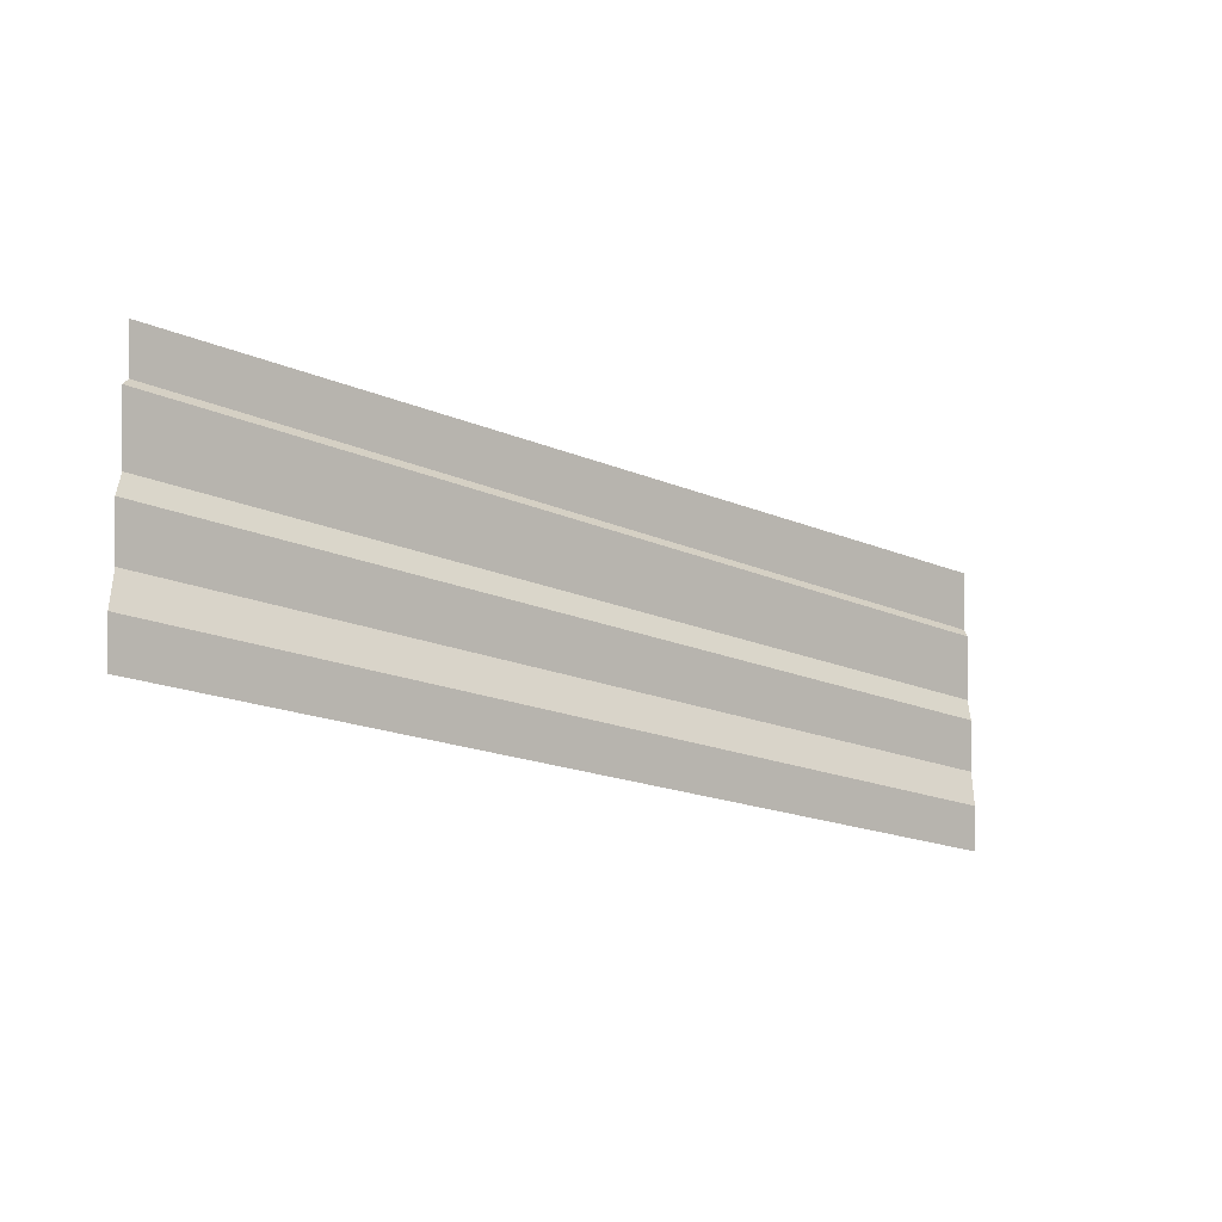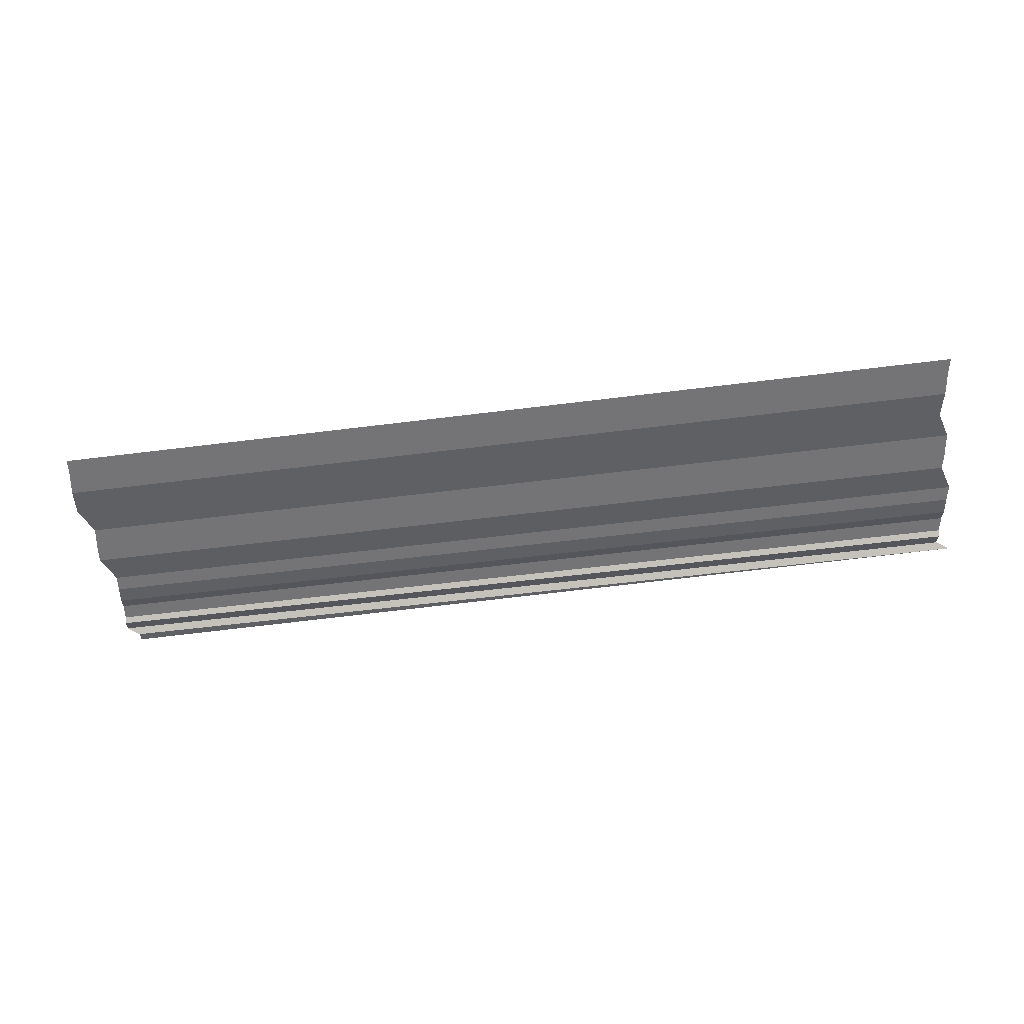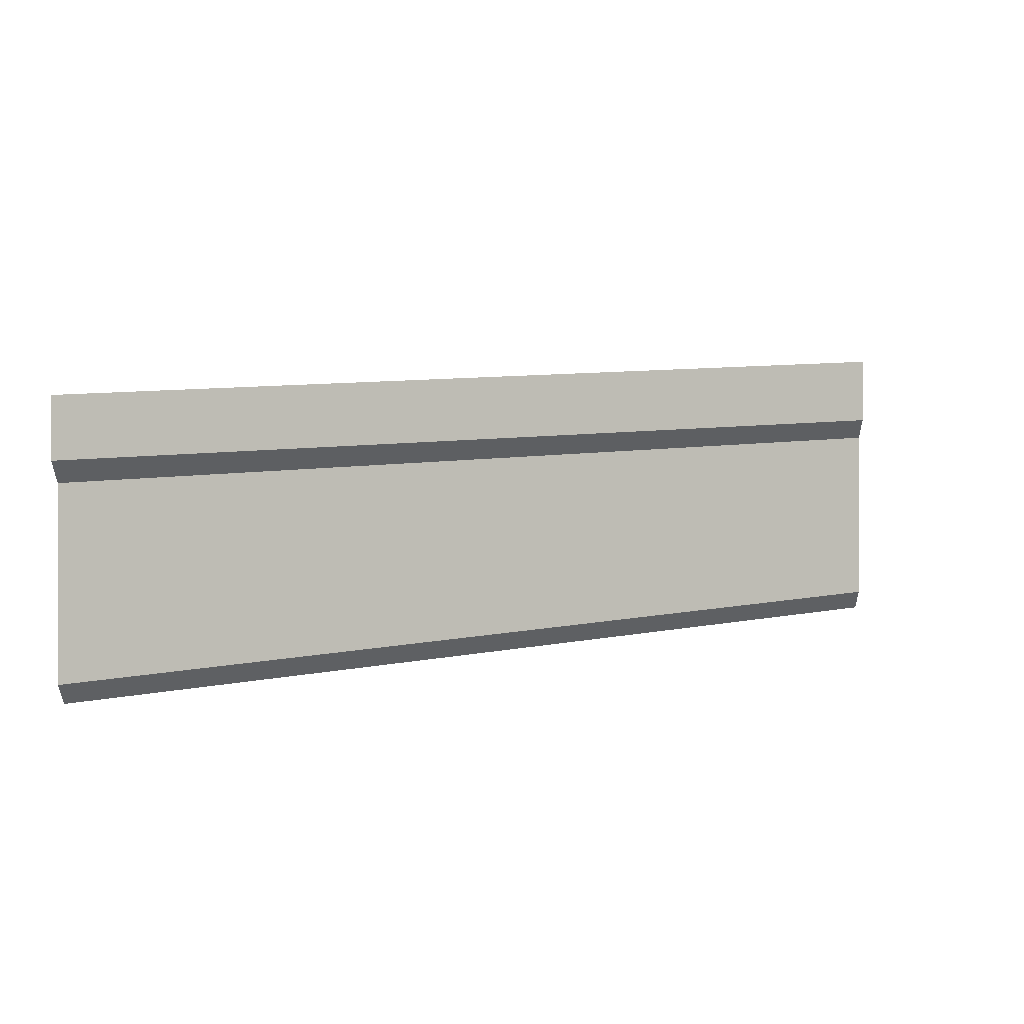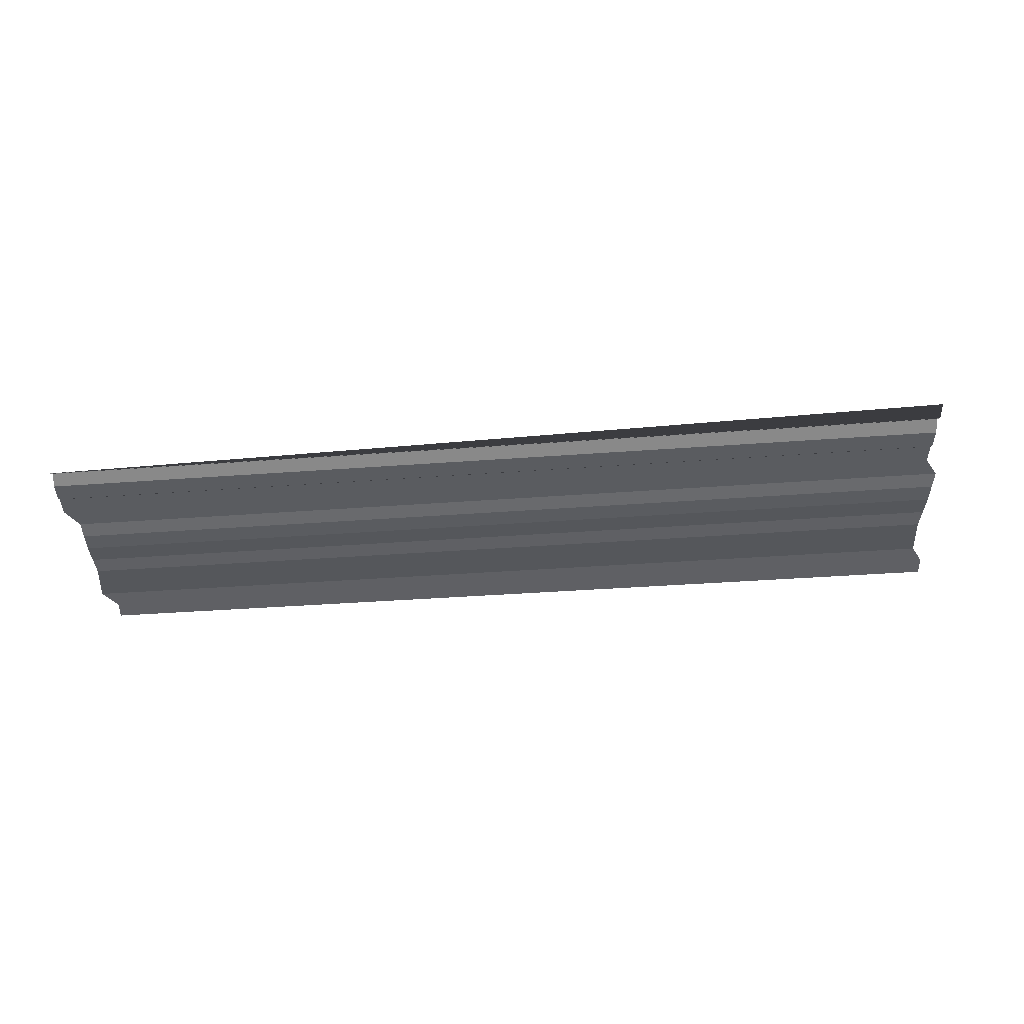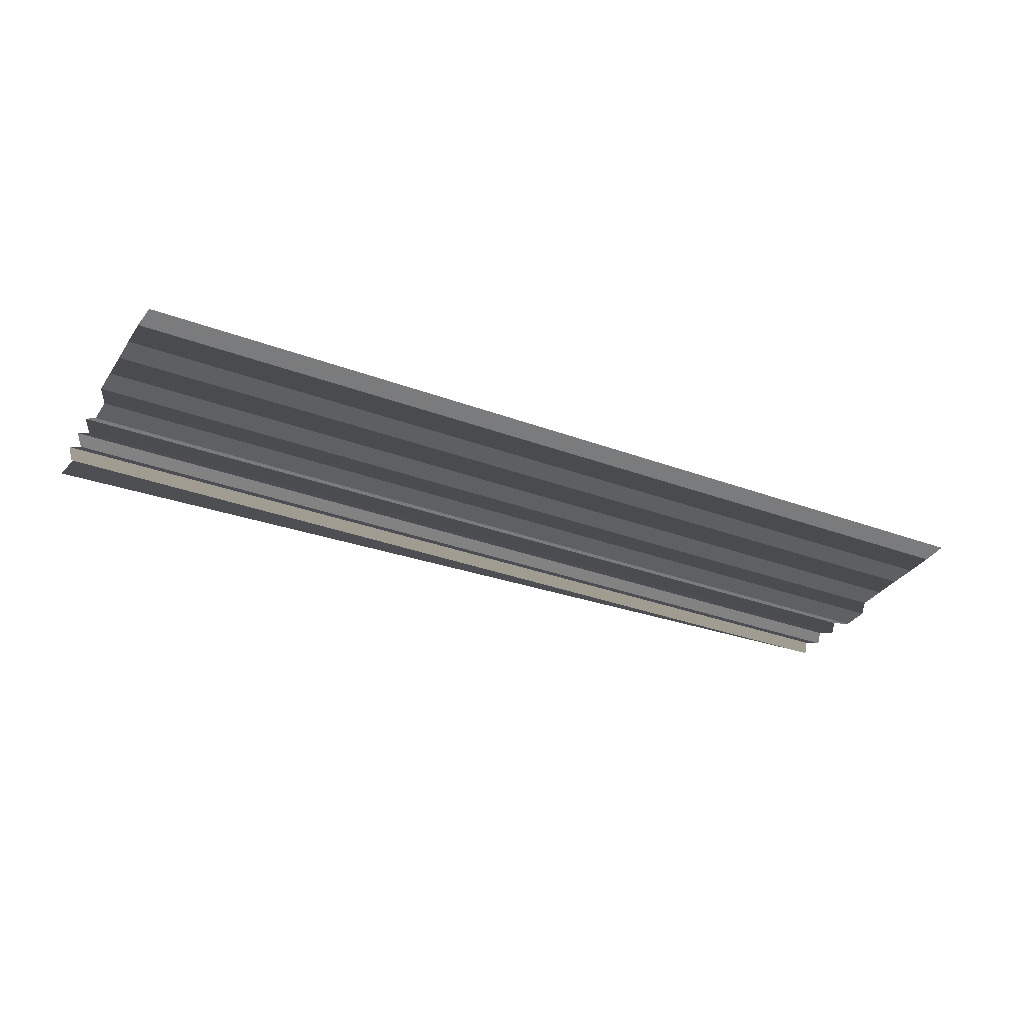
<metadata>
{"format":"obj","ext":"obj","renderer":"f3d","projection":"perspective","resolution":1024,"background":"white","views":[{"elev":-17.4,"azim":-41.3,"up":"+Z"},{"elev":-48.2,"azim":-171.8,"up":"+Y"},{"elev":6.7,"azim":-32.3,"up":"+Z"},{"elev":-37.2,"azim":5.4,"up":"+Y"},{"elev":-34.5,"azim":153.0,"up":"+Y"}]}
</metadata>
<code>
o 7711
v 2234 1877 15.37
v 2234 1877 15.37
v 2234 1877 15.37
v 2234 1877 15.37
v 2234 1877 15.37
v 2234 1877 15.37
v 2234 1877 15.37
v 2234 1877 15.37
v 2234 1877 15.37
v 2234 1877 15.37
v 2234 1877 15.37
v 2234 1877 15.37
v 2234 1877 15.37
v 2234 1877 15.37
v 2234 1877 15.37
v 2234 1877 15.37
v 2234 1877 15.37
v 2234 1877 15.37
v 2234 1877 15.37
v 2234 1877 15.37
v 2234 1877 15.37
v 2234 1877 15.37
v 2234 1877 15.37
v 2234 1877 15.37
v 2234 1877 15.37
v 2234 1877 15.37
v 2234 1877 15.37
v 2234 1877 15.37
v 2234 1877 15.37
v 2234 1877 15.37
v 2234 1877 15.37
v 2234 1877 15.37
v 2234 1877 15.37
v 2234 1877 15.37
v 2234 1877 15.37
v 2234 1877 15.37
v 2234 1877 15.37
v 2234 1877 15.37
v 2234 1877 15.37
v 2234 1877 15.37
v 2234 1877 15.37
v 2234 1877 15.37
v 2234 1877 15.37
v 2234 1877 15.37
v 2234 1877 15.37
v 2234 1877 15.37
v 2234 1877 15.37
v 2234 1877 15.37
v 2234 1877 15.37
v 2234 1877 15.37
v 2234 1877 15.37
v 2234 1877 15.37
v 2234 1877 15.37
v 2234 1877 15.37
v 2234 1877 15.37
v 2234 1877 15.37
v 2234 1877 15.37
v 2234 1877 15.37
v 2234 1877 15.37
v 2234 1877 15.37
v 2234 1877 15.37
v 2234 1877 15.37
v 2234 1877 15.37
v 2234 1877 15.37
v 2234 1877 15.37
v 2234 1877 15.37
v 2234 1877 15.37
v 2234 1877 15.37
v 2234 1877 15.37
v 2234 1877 15.37
v 2234 1877 15.37
v 2234 1877 15.37
v 2234 1877 15.37
v 2234 1877 15.37
v 2234 1877 15.37
v 2234 1877 15.37
v 2234 1877 15.37
v 2234 1877 15.37
v 2234 1877 15.37
v 2234 1877 15.37
v 2234 1877 15.37
v 2234 1877 15.37
v 2234 1877 15.37
v 2234 1877 15.37
v 2234 1877 15.37
v 2234 1877 15.37
v 2234 1877 15.37
v 2234 1877 15.37
v 2234 1877 15.37
v 2234 1877 15.37
v 2234 1877 15.37
v 2234 1877 15.37
v 2234 1877 15.37
v 2234 1877 15.37
v 2234 1877 15.37
v 2234 1877 15.37
v 2234 1877 15.37
v 2234 1877 15.37
v 2234 1877 15.37
v 2234 1877 15.37
v 2234 1877 15.37
v 2234 1877 15.37
v 2234 1877 15.37
v 2234 1877 15.37
v 2234 1877 15.37
v 2234 1877 15.37
v 2234 1877 15.37
v 2234 1877 15.37
v 2234 1877 15.37
v 2234 1877 15.37
v 2234 1877 15.37
v 2234 1877 15.37
v 2234 1877 15.37
v 2234 1877 15.37
v 2234 1877 15.37
v 2234 1877 15.37
v 2234 1877 15.37
v 2234 1877 15.37
v 2234 1877 15.37
v 2234 1877 15.37
v 2234 1877 15.37
v 2234 1877 15.37
v 2234 1877 15.37
v 2234 1877 15.37
v 2234 1877 15.37
v 2234 1877 15.37
v 2234 1877 15.37
v 2234 1877 15.37
v 2234 1877 15.37
v 2234 1877 15.37
v 2234 1877 15.37
v 2234 1877 15.37
v 2234 1877 15.37
v 2234 1877 15.37
v 2234 1877 15.37
v 2234 1877 15.37
v 2234 1877 15.37
v 2234 1877 15.37
v 2234 1877 15.37
v 2234 1877 15.37
v 2234 1877 15.37
v 2234 1877 15.37
v 2234 1877 15.37
v 2234 1877 15.37
v 2234 1877 15.37
f 1 2 3
f 3 4 5
f 6 7 8
f 8 9 10
f 11 12 13
f 13 14 15
f 16 17 18
f 18 19 20
f 21 22 23
f 23 24 25
f 26 27 28
f 28 29 30
f 31 32 33
f 33 34 35
f 36 37 38
f 38 39 40
f 41 42 43
f 43 44 45
f 46 47 48
f 48 49 50
f 51 52 53
f 53 54 55
f 56 57 58
f 58 59 60
f 61 62 63
f 63 64 65
f 66 67 68
f 68 69 70
f 71 72 73
f 73 74 75
f 76 77 78
f 78 79 80
f 81 82 83
f 83 84 85
f 86 87 88
f 88 89 90
f 91 92 93
f 93 94 95
f 96 97 98
f 98 99 100
f 101 102 103
f 103 104 105
f 106 107 108
f 108 109 110
f 111 112 113
f 113 114 115
f 116 117 118
f 118 119 120
f 121 122 123
f 123 124 125
f 126 127 128
f 128 129 130
f 131 132 133
f 133 134 135
f 136 137 138
f 138 139 140
f 141 142 143
f 144 145 143

</code>
